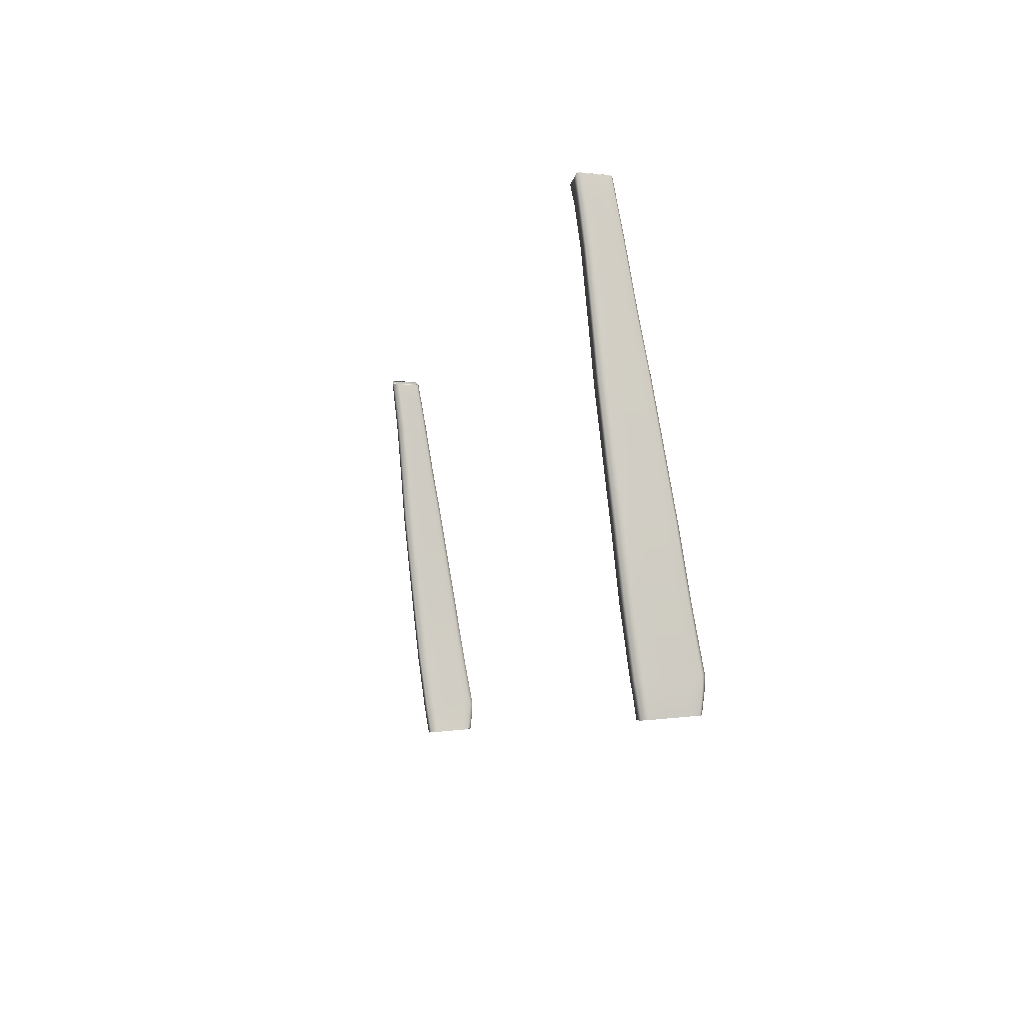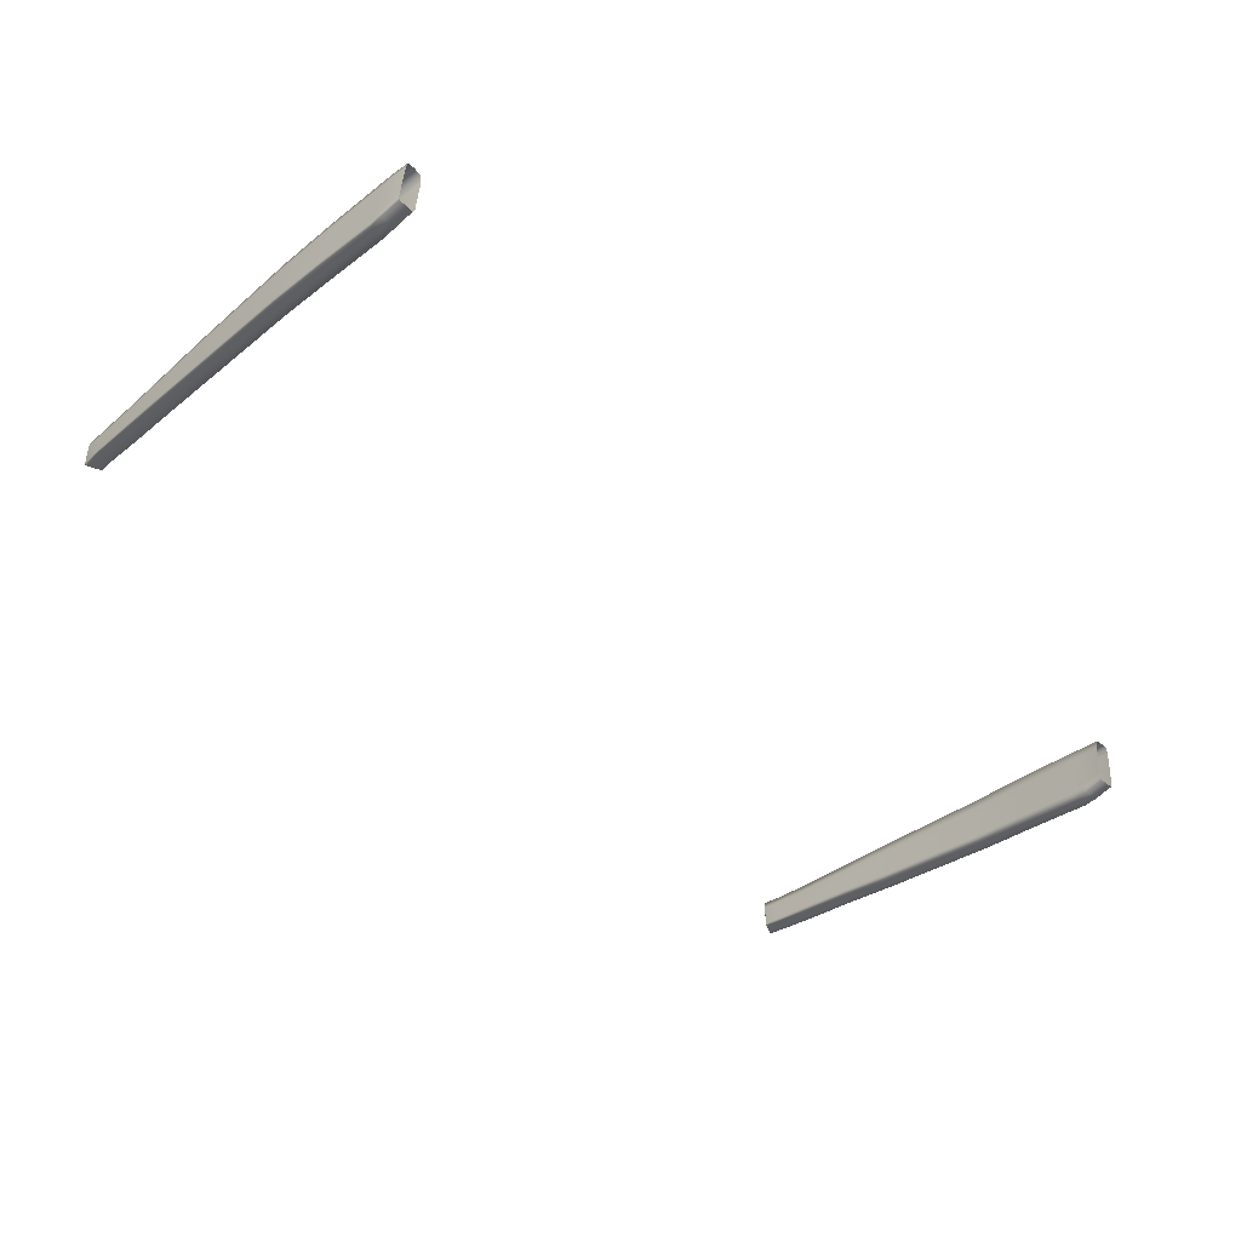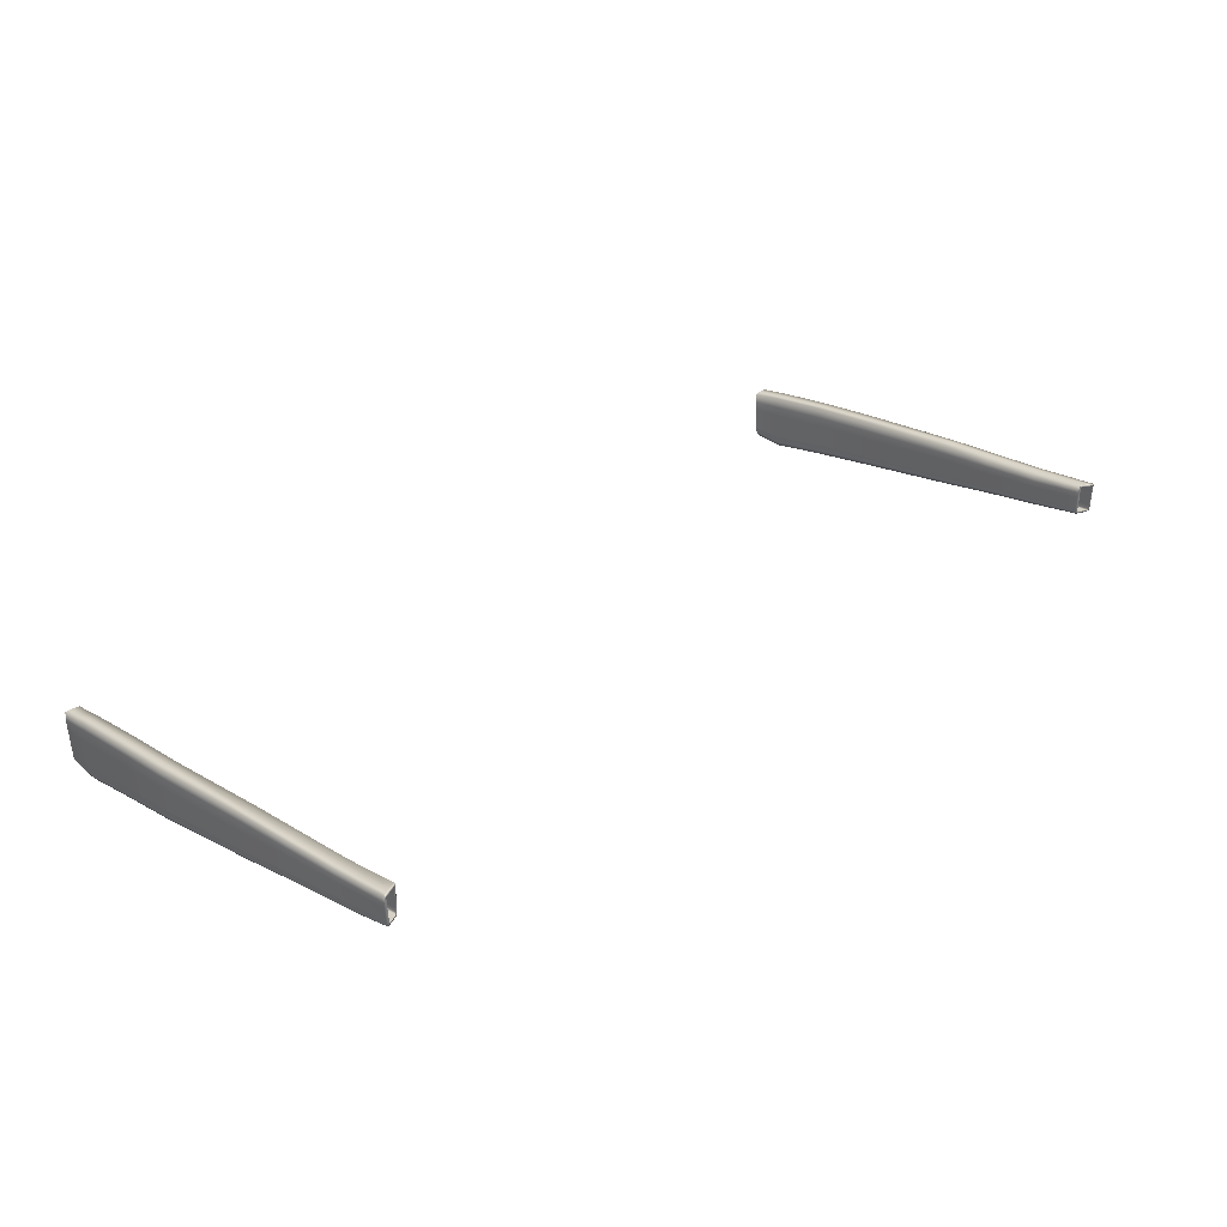
<metadata>
{"format":"obj","ext":"obj","renderer":"f3d","projection":"perspective","resolution":1024,"background":"white","views":[{"elev":-7.1,"azim":-102.9,"up":"+Z"},{"elev":-48.1,"azim":134.8,"up":"+Y"},{"elev":32.0,"azim":-44.6,"up":"+Y"}]}
</metadata>
<code>
o uploads_files_2891299_Ray_Ban.001
v 0.07746 0.03812 -0.02693
v 0.07816 0.03084 -0.09264
v 0.07816 0.0279 -0.09238
v 0.07802 0.02772 -0.09772
v 0.07802 0.03033 -0.09794
v 0.07815 0.02776 -0.09447
v 0.07815 0.03065 -0.09472
v 0.07835 0.02961 -0.08206
v 0.07835 0.03232 -0.0823
v 0.07846 0.03109 -0.07172
v 0.07846 0.03354 -0.07193
v 0.07809 0.03407 -0.05217
v 0.07809 0.03614 -0.05236
v 0.07802 0.03228 -0.09811
v 0.07815 0.03273 -0.0949
v 0.07816 0.03301 -0.09283
v 0.07835 0.03441 -0.08248
v 0.07846 0.03556 -0.07211
v 0.07809 0.03786 -0.05251
v 0.07746 0.04049 -0.02718
v 0.07746 0.03739 -0.02685
v 0.07809 0.03308 -0.05208
v 0.07846 0.02988 -0.07161
v 0.07835 0.0283 -0.08195
v 0.07816 0.02647 -0.09226
v 0.07815 0.02641 -0.09435
v 0.07802 0.02653 -0.09761
v 0.07746 0.03657 -0.02677
v 0.07809 0.03208 -0.05199
v 0.07846 0.02872 -0.07151
v 0.07835 0.02704 -0.08184
v 0.07816 0.02512 -0.09214
v 0.07815 0.02516 -0.09424
v 0.07802 0.02543 -0.09752
v 0.07765 0.03546 -0.03312
v 0.07765 0.03632 -0.0332
v 0.07765 0.03711 -0.03328
v 0.07765 0.03974 -0.03355
v 0.07787 0.0338 -0.04287
v 0.07787 0.03473 -0.04296
v 0.07787 0.03562 -0.04305
v 0.07787 0.03874 -0.04334
v 0.07667 0.03361 -0.09815
v 0.0768 0.0341 -0.09499
v 0.0768 0.03446 -0.09294
v 0.07699 0.03586 -0.08258
v 0.0771 0.03701 -0.07224
v 0.07708 0.03917 -0.05266
v 0.07653 0.0416 -0.02731
v 0.07663 0.04083 -0.0337
v 0.07653 0.03623 -0.02679
v 0.07664 0.03507 -0.03311
v 0.07708 0.03163 -0.05198
v 0.0771 0.0282 -0.07147
v 0.07699 0.02648 -0.08176
v 0.0768 0.02452 -0.09207
v 0.0768 0.02461 -0.09416
v 0.07667 0.02496 -0.0974
v 0.07686 0.03338 -0.04287
v 0.07686 0.03994 -0.0435
v 0.07469 0.0404 -0.0272
v 0.07469 0.03941 -0.02712
v 0.07469 0.03802 -0.027
v 0.07469 0.03737 -0.02696
v 0.07477 0.03839 -0.03351
v 0.07477 0.03943 -0.03362
v 0.07477 0.0371 -0.03338
v 0.07477 0.03631 -0.0333
v 0.07557 0.03512 -0.07207
v 0.07557 0.03354 -0.07193
v 0.07557 0.03109 -0.07172
v 0.07557 0.02988 -0.07161
v 0.07527 0.03084 -0.09261
v 0.07527 0.03253 -0.09276
v 0.07527 0.03228 -0.0948
v 0.07527 0.03065 -0.09466
v 0.07527 0.0279 -0.09235
v 0.07527 0.02777 -0.0944
v 0.07527 0.02648 -0.09223
v 0.07527 0.02642 -0.09429
v 0.07514 0.02655 -0.09745
v 0.07514 0.02774 -0.09755
v 0.07514 0.03034 -0.09778
v 0.07514 0.03187 -0.09791
v 0.07547 0.0283 -0.08189
v 0.07547 0.02962 -0.08201
v 0.07547 0.03232 -0.08224
v 0.07547 0.03395 -0.08238
v 0.07521 0.03307 -0.05217
v 0.07521 0.03406 -0.05226
v 0.07521 0.03613 -0.05244
v 0.07521 0.03747 -0.05257
v 0.0747 0.03677 -0.02692
v 0.07477 0.03572 -0.03324
v 0.07521 0.03238 -0.0521
v 0.07557 0.02908 -0.07154
v 0.07547 0.02743 -0.08181
v 0.07527 0.02554 -0.09215
v 0.07527 0.02555 -0.09421
v 0.07514 0.02579 -0.09738
v 0.07499 0.03408 -0.043
v 0.07499 0.03472 -0.04306
v 0.07499 0.03561 -0.04315
v 0.07499 0.03719 -0.0433
v 0.07499 0.03839 -0.04341
v 0.07738 0.04152 -0.02729
v 0.07752 0.04077 -0.03366
v 0.07832 0.03695 -0.07223
v 0.07832 0.02827 -0.07147
v 0.07802 0.03439 -0.09295
v 0.07802 0.03404 -0.09501
v 0.07802 0.02458 -0.09209
v 0.07802 0.02467 -0.09419
v 0.07782 0.02502 -0.09746
v 0.07782 0.03354 -0.09821
v 0.07821 0.02655 -0.0818
v 0.07821 0.03579 -0.0826
v 0.07796 0.0317 -0.05196
v 0.07796 0.03911 -0.05263
v 0.07733 0.0363 -0.02675
v 0.07752 0.03514 -0.03309
v 0.07774 0.03345 -0.04284
v 0.07774 0.03988 -0.04346
v 0.07539 0.03346 -0.09806
v 0.07548 0.03395 -0.09495
v 0.07546 0.0343 -0.09291
v 0.07563 0.0358 -0.08255
v 0.07574 0.03695 -0.07223
v 0.07538 0.0391 -0.05271
v 0.07494 0.04076 -0.03375
v 0.07479 0.04161 -0.0273
v 0.07486 0.03629 -0.02687
v 0.07494 0.03513 -0.03318
v 0.07538 0.03169 -0.05204
v 0.07574 0.02827 -0.07148
v 0.07563 0.02655 -0.08175
v 0.07554 0.02463 -0.09207
v 0.07554 0.02471 -0.09413
v 0.07541 0.02506 -0.09732
v 0.07516 0.03344 -0.04293
v 0.07516 0.03987 -0.04355
v 0.07746 0.03959 -0.02708
v 0.07765 0.03872 -0.03344
v 0.07787 0.03739 -0.04321
v 0.0768 0.03734 -0.02333
v 0.07684 0.03793 -0.02333
v 0.07689 0.03881 -0.02332
v 0.07697 0.04013 -0.02331
v 0.07702 0.041 -0.0233
v 0.07708 0.04172 -0.02336
v 0.07708 0.04163 -0.02326
v 0.0768 0.03721 -0.02336
v 0.07672 0.03709 -0.02349
v 0.07487 0.04183 -0.02423
v 0.07497 0.04196 -0.02413
v 0.0765 0.04175 -0.02357
v 0.07495 0.04088 -0.02428
v 0.07495 0.03836 -0.0243
v 0.07495 0.03773 -0.02431
v 0.07495 0.03718 -0.02432
v 0.07495 0.03702 -0.02435
v 0.07495 0.03995 -0.02429
v 0.07507 0.03704 -0.02424
v 0.07623 0.03709 -0.02372
v 0.07719 0.03788 -0.02345
v 0.07703 0.03791 -0.02331
v 0.07714 0.03709 -0.02347
v 0.07699 0.03721 -0.02331
v 0.07724 0.03876 -0.02345
v 0.07708 0.0388 -0.0233
v 0.07737 0.04096 -0.02345
v 0.07722 0.04099 -0.0233
v 0.07732 0.04008 -0.02345
v 0.07716 0.04011 -0.0233
v 0.07731 0.04195 -0.0235
v 0.07714 0.04189 -0.02337
v 0.07729 0.04179 -0.02328
v 0.077 0.03679 -0.02352
v 0.07699 0.03701 -0.02333
v 0.07679 0.0369 -0.02344
v 0.07478 0.04221 -0.0244
v 0.07472 0.04203 -0.02426
v 0.07495 0.04213 -0.02416
v 0.07655 0.04209 -0.02378
v 0.07653 0.04195 -0.0236
v 0.07461 0.04086 -0.02445
v 0.07476 0.04088 -0.02429
v 0.07461 0.03771 -0.02448
v 0.07476 0.03773 -0.02432
v 0.07461 0.03836 -0.02447
v 0.07476 0.03836 -0.0243
v 0.07461 0.03706 -0.0245
v 0.07476 0.03712 -0.02433
v 0.07475 0.03674 -0.02446
v 0.07477 0.03693 -0.02435
v 0.07461 0.03992 -0.02446
v 0.07476 0.03995 -0.0243
v 0.07495 0.03685 -0.02424
v 0.07623 0.0367 -0.02383
v 0.07622 0.03689 -0.02369
f 66 65 62 61
f 62 65 67 63
f 67 68 64 63
f 69 70 91 92
f 73 74 75 76
f 77 73 76 78
f 79 77 78 80
f 80 78 82 81
f 76 83 82 78
f 75 84 83 76
f 85 86 77 79
f 87 73 77 86
f 88 74 73 87
f 72 71 86 85
f 70 87 86 71
f 69 88 87 70
f 89 90 71 72
f 71 90 91 70
f 68 94 93 64
f 95 89 72 96
f 96 72 85 97
f 97 85 79 98
f 98 79 80 99
f 99 80 81 100
f 102 101 94 68
f 103 102 68 67
f 65 104 103 67
f 105 104 65 66
f 89 95 101 102
f 90 89 102 103
f 104 91 90 103
f 92 91 104 105
f 38 20 142 143
f 37 1 21 36
f 10 11 13 12
f 22 23 10 12
f 2 7 15 16
f 3 6 7 2
f 25 26 6 3
f 26 27 4 6
f 7 6 4 5
f 15 7 5 14
f 24 25 3 8
f 9 8 3 2
f 17 9 2 16
f 23 24 8 10
f 11 10 8 9
f 18 11 9 17
f 19 13 11 18
f 36 21 28 35
f 30 23 22 29
f 30 31 24 23
f 31 32 25 24
f 32 33 26 25
f 33 34 27 26
f 40 36 35 39
f 41 37 36 40
f 42 38 143 144
f 22 40 39 29
f 12 41 40 22
f 19 42 144 13
f 125 124 84 75
f 74 126 125 75
f 127 126 74 88
f 128 127 88 69
f 128 69 92 129
f 130 66 61 131
f 93 94 133 132
f 134 95 96 135
f 135 96 97 136
f 136 97 98 137
f 137 98 99 138
f 138 99 100 139
f 94 101 140 133
f 141 105 66 130
f 101 95 134 140
f 129 92 105 141
f 111 15 14 115
f 16 15 111 110
f 117 17 16 110
f 108 18 17 117
f 19 18 108 119
f 107 106 20 38
f 28 120 121 35
f 30 29 118 109
f 109 116 31 30
f 116 112 32 31
f 112 113 33 32
f 113 114 34 33
f 35 121 122 39
f 123 107 38 42
f 39 122 118 29
f 119 123 42 19
f 115 43 44 111
f 111 44 45 110
f 110 45 46 117
f 117 46 47 108
f 119 108 47 48
f 107 50 49 106
f 120 51 52 121
f 109 118 53 54
f 109 54 55 116
f 116 55 56 112
f 112 56 57 113
f 113 57 58 114
f 121 52 59 122
f 123 60 50 107
f 122 59 53 118
f 119 48 60 123
f 44 43 124 125
f 45 44 125 126
f 46 45 126 127
f 47 46 127 128
f 48 47 128 129
f 49 50 130 131
f 52 51 132 133
f 54 53 134 135
f 55 54 135 136
f 56 55 136 137
f 57 56 137 138
f 58 57 138 139
f 59 52 133 140
f 50 60 141 130
f 53 59 140 134
f 60 48 129 141
f 37 143 142 1
f 41 144 143 37
f 13 144 41 12
f 165 166 168 167
f 166 165 169 170
f 167 168 179 178
f 170 169 173 174
f 171 172 174 173
f 172 171 175 177
f 175 176 177
f 176 175 184 185
f 178 179 180
f 178 180 200 199
f 181 182 183
f 182 181 186 187
f 181 183 185 184
f 187 186 196 197
f 188 189 191 190
f 189 188 192 193
f 190 191 197 196
f 193 192 194 195
f 195 194 198
f 198 194 199 200
f 165 167 28 21
f 169 165 21 1
f 171 173 142 20
f 167 178 120 28
f 175 171 20 106
f 175 106 49 184
f 184 49 131 181
f 131 61 186 181
f 188 190 63 64
f 188 64 93 192
f 93 132 194 192
f 190 196 62 63
f 186 61 62 196
f 1 142 173 169
f 51 199 194 132
f 178 199 51 120
f 168 166 146 145
f 166 170 147 146
f 174 172 149 148
f 177 176 150 151
f 180 179 152 153
f 183 182 154 155
f 179 168 145 152
f 172 177 151 149
f 176 185 156 150
f 185 183 155 156
f 182 187 157 154
f 191 189 159 158
f 189 193 160 159
f 193 195 161 160
f 197 191 158 162
f 187 197 162 157
f 170 174 148 147
f 195 198 163 161
f 198 200 164 163
f 200 180 153 164
o uploads_files_2891299_Ray_Ban.003
v -0.07746 0.03812 -0.02693
v -0.07816 0.03084 -0.09264
v -0.07816 0.0279 -0.09238
v -0.07802 0.02772 -0.09772
v -0.07802 0.03033 -0.09794
v -0.07815 0.02776 -0.09447
v -0.07815 0.03065 -0.09472
v -0.07835 0.02961 -0.08206
v -0.07835 0.03232 -0.0823
v -0.07846 0.03109 -0.07172
v -0.07846 0.03354 -0.07193
v -0.0781 0.03407 -0.05217
v -0.0781 0.03614 -0.05236
v -0.07802 0.03228 -0.09811
v -0.07815 0.03273 -0.0949
v -0.07816 0.03301 -0.09283
v -0.07835 0.03441 -0.08248
v -0.07846 0.03556 -0.07211
v -0.0781 0.03786 -0.05251
v -0.07746 0.04049 -0.02718
v -0.07746 0.03739 -0.02685
v -0.0781 0.03308 -0.05208
v -0.07846 0.02988 -0.07161
v -0.07835 0.0283 -0.08195
v -0.07816 0.02647 -0.09226
v -0.07815 0.02641 -0.09435
v -0.07802 0.02653 -0.09761
v -0.07746 0.03657 -0.02677
v -0.0781 0.03208 -0.05199
v -0.07846 0.02872 -0.07151
v -0.07835 0.02704 -0.08184
v -0.07816 0.02512 -0.09214
v -0.07815 0.02516 -0.09424
v -0.07802 0.02543 -0.09752
v -0.07766 0.03546 -0.03312
v -0.07766 0.03632 -0.0332
v -0.07766 0.03711 -0.03328
v -0.07766 0.03974 -0.03355
v -0.07788 0.0338 -0.04287
v -0.07788 0.03473 -0.04296
v -0.07788 0.03562 -0.04305
v -0.07788 0.03874 -0.04334
v -0.07667 0.03361 -0.09815
v -0.0768 0.0341 -0.09499
v -0.0768 0.03446 -0.09294
v -0.077 0.03586 -0.08258
v -0.07711 0.03701 -0.07224
v -0.07708 0.03917 -0.05266
v -0.07653 0.0416 -0.02731
v -0.07664 0.04083 -0.0337
v -0.07654 0.03623 -0.02679
v -0.07664 0.03507 -0.03311
v -0.07708 0.03163 -0.05198
v -0.07711 0.0282 -0.07147
v -0.077 0.02648 -0.08176
v -0.0768 0.02452 -0.09207
v -0.0768 0.02461 -0.09416
v -0.07667 0.02496 -0.0974
v -0.07686 0.03338 -0.04287
v -0.07686 0.03994 -0.0435
v -0.0747 0.0404 -0.0272
v -0.0747 0.03941 -0.02712
v -0.0747 0.03802 -0.027
v -0.0747 0.03737 -0.02696
v -0.07477 0.03839 -0.03351
v -0.07477 0.03943 -0.03362
v -0.07477 0.0371 -0.03338
v -0.07477 0.03631 -0.0333
v -0.07558 0.03512 -0.07207
v -0.07558 0.03354 -0.07193
v -0.07558 0.03109 -0.07172
v -0.07558 0.02988 -0.07161
v -0.07528 0.03084 -0.09261
v -0.07528 0.03253 -0.09276
v -0.07527 0.03228 -0.0948
v -0.07527 0.03065 -0.09466
v -0.07528 0.0279 -0.09235
v -0.07527 0.02777 -0.0944
v -0.07528 0.02648 -0.09223
v -0.07527 0.02642 -0.09428
v -0.07515 0.02655 -0.09745
v -0.07515 0.02774 -0.09755
v -0.07515 0.03034 -0.09778
v -0.07515 0.03187 -0.09791
v -0.07547 0.0283 -0.08189
v -0.07547 0.02962 -0.08201
v -0.07547 0.03232 -0.08224
v -0.07547 0.03395 -0.08238
v -0.07522 0.03307 -0.05217
v -0.07522 0.03406 -0.05226
v -0.07522 0.03613 -0.05244
v -0.07522 0.03747 -0.05257
v -0.0747 0.03677 -0.02692
v -0.07477 0.03572 -0.03324
v -0.07522 0.03238 -0.0521
v -0.07558 0.02908 -0.07154
v -0.07547 0.02743 -0.08181
v -0.07528 0.02554 -0.09215
v -0.07527 0.02555 -0.09421
v -0.07515 0.02579 -0.09738
v -0.075 0.03408 -0.043
v -0.075 0.03472 -0.04306
v -0.075 0.03561 -0.04315
v -0.075 0.03719 -0.0433
v -0.075 0.03839 -0.04341
v -0.07739 0.04152 -0.02729
v -0.07752 0.04077 -0.03366
v -0.07833 0.03695 -0.07223
v -0.07833 0.02827 -0.07147
v -0.07802 0.03439 -0.09295
v -0.07802 0.03404 -0.09501
v -0.07802 0.02458 -0.09209
v -0.07802 0.02467 -0.09419
v -0.07783 0.02502 -0.09746
v -0.07783 0.03354 -0.09821
v -0.07822 0.02655 -0.0818
v -0.07822 0.03579 -0.0826
v -0.07796 0.0317 -0.05196
v -0.07796 0.03911 -0.05263
v -0.07734 0.0363 -0.02675
v -0.07752 0.03514 -0.03309
v -0.07774 0.03345 -0.04284
v -0.07774 0.03988 -0.04346
v -0.07539 0.03346 -0.09806
v -0.07548 0.03395 -0.09495
v -0.07546 0.0343 -0.09291
v -0.07563 0.0358 -0.08255
v -0.07574 0.03695 -0.07223
v -0.07538 0.0391 -0.05271
v -0.07494 0.04076 -0.03375
v -0.07479 0.04161 -0.0273
v -0.07487 0.03629 -0.02687
v -0.07494 0.03513 -0.03318
v -0.07538 0.03169 -0.05204
v -0.07574 0.02827 -0.07148
v -0.07563 0.02655 -0.08175
v -0.07554 0.02463 -0.09207
v -0.07554 0.02471 -0.09413
v -0.07541 0.02506 -0.09732
v -0.07516 0.03344 -0.04293
v -0.07516 0.03987 -0.04355
v -0.07746 0.03959 -0.02708
v -0.07766 0.03872 -0.03344
v -0.07788 0.03739 -0.04321
v -0.07681 0.03734 -0.02333
v -0.07684 0.03793 -0.02333
v -0.07689 0.03881 -0.02332
v -0.07697 0.04013 -0.02331
v -0.07702 0.041 -0.0233
v -0.07708 0.04172 -0.02336
v -0.07709 0.04163 -0.02326
v -0.07681 0.03721 -0.02336
v -0.07672 0.03709 -0.02349
v -0.07488 0.04183 -0.02423
v -0.07497 0.04196 -0.02413
v -0.07651 0.04175 -0.02357
v -0.07495 0.04088 -0.02428
v -0.07495 0.03836 -0.0243
v -0.07496 0.03773 -0.02431
v -0.07496 0.03718 -0.02432
v -0.07495 0.03702 -0.02435
v -0.07495 0.03995 -0.02429
v -0.07507 0.03704 -0.02424
v -0.07623 0.03709 -0.02372
v -0.0772 0.03788 -0.02345
v -0.07703 0.03791 -0.02331
v -0.07715 0.03709 -0.02347
v -0.077 0.03721 -0.02331
v -0.07725 0.03876 -0.02345
v -0.07709 0.0388 -0.0233
v -0.07737 0.04096 -0.02345
v -0.07722 0.04099 -0.0233
v -0.07733 0.04008 -0.02345
v -0.07717 0.04011 -0.0233
v -0.07731 0.04195 -0.0235
v -0.07714 0.04189 -0.02337
v -0.0773 0.04179 -0.02328
v -0.077 0.03679 -0.02352
v -0.077 0.03701 -0.02333
v -0.0768 0.0369 -0.02344
v -0.07479 0.04221 -0.0244
v -0.07473 0.04203 -0.02426
v -0.07495 0.04213 -0.02416
v -0.07656 0.04209 -0.02378
v -0.07654 0.04195 -0.0236
v -0.07461 0.04086 -0.02445
v -0.07476 0.04088 -0.02429
v -0.07461 0.03771 -0.02448
v -0.07476 0.03773 -0.02432
v -0.07461 0.03836 -0.02447
v -0.07476 0.03836 -0.0243
v -0.07462 0.03706 -0.0245
v -0.07476 0.03712 -0.02433
v -0.07475 0.03674 -0.02446
v -0.07477 0.03693 -0.02435
v -0.07461 0.03992 -0.02446
v -0.07476 0.03995 -0.0243
v -0.07495 0.03685 -0.02424
v -0.07624 0.0367 -0.02383
v -0.07623 0.03689 -0.02369
f 266 261 262 265
f 262 263 267 265
f 267 263 264 268
f 269 292 291 270
f 273 276 275 274
f 277 278 276 273
f 279 280 278 277
f 280 281 282 278
f 276 278 282 283
f 275 276 283 284
f 285 279 277 286
f 287 286 277 273
f 288 287 273 274
f 272 285 286 271
f 270 271 286 287
f 269 270 287 288
f 289 272 271 290
f 271 270 291 290
f 268 264 293 294
f 295 296 272 289
f 296 297 285 272
f 297 298 279 285
f 298 299 280 279
f 299 300 281 280
f 302 268 294 301
f 303 267 268 302
f 265 267 303 304
f 305 266 265 304
f 289 302 301 295
f 290 303 302 289
f 304 303 290 291
f 292 305 304 291
f 238 343 342 220
f 237 236 221 201
f 210 212 213 211
f 222 212 210 223
f 202 216 215 207
f 203 202 207 206
f 225 203 206 226
f 226 206 204 227
f 207 205 204 206
f 215 214 205 207
f 224 208 203 225
f 209 202 203 208
f 217 216 202 209
f 223 210 208 224
f 211 209 208 210
f 218 217 209 211
f 219 218 211 213
f 236 235 228 221
f 230 229 222 223
f 230 223 224 231
f 231 224 225 232
f 232 225 226 233
f 233 226 227 234
f 240 239 235 236
f 241 240 236 237
f 242 344 343 238
f 222 229 239 240
f 212 222 240 241
f 219 213 344 242
f 325 275 284 324
f 274 275 325 326
f 327 288 274 326
f 328 269 288 327
f 328 329 292 269
f 330 331 261 266
f 293 332 333 294
f 334 335 296 295
f 335 336 297 296
f 336 337 298 297
f 337 338 299 298
f 338 339 300 299
f 294 333 340 301
f 341 330 266 305
f 301 340 334 295
f 329 341 305 292
f 311 315 214 215
f 216 310 311 215
f 317 310 216 217
f 308 317 217 218
f 219 319 308 218
f 307 238 220 306
f 228 235 321 320
f 230 309 318 229
f 309 230 231 316
f 316 231 232 312
f 312 232 233 313
f 313 233 234 314
f 235 239 322 321
f 323 242 238 307
f 239 229 318 322
f 319 219 242 323
f 315 311 244 243
f 311 310 245 244
f 310 317 246 245
f 317 308 247 246
f 319 248 247 308
f 307 306 249 250
f 320 321 252 251
f 309 254 253 318
f 309 316 255 254
f 316 312 256 255
f 312 313 257 256
f 313 314 258 257
f 321 322 259 252
f 323 307 250 260
f 322 318 253 259
f 319 323 260 248
f 244 325 324 243
f 245 326 325 244
f 246 327 326 245
f 247 328 327 246
f 248 329 328 247
f 249 331 330 250
f 252 333 332 251
f 254 335 334 253
f 255 336 335 254
f 256 337 336 255
f 257 338 337 256
f 258 339 338 257
f 259 340 333 252
f 250 330 341 260
f 253 334 340 259
f 260 341 329 248
f 237 201 342 343
f 241 237 343 344
f 213 212 241 344
f 365 367 368 366
f 366 370 369 365
f 367 378 379 368
f 370 374 373 369
f 371 373 374 372
f 372 377 375 371
f 375 377 376
f 376 385 384 375
f 378 380 379
f 378 399 400 380
f 381 383 382
f 382 387 386 381
f 381 384 385 383
f 387 397 396 386
f 388 390 391 389
f 389 393 392 388
f 390 396 397 391
f 393 395 394 392
f 395 398 394
f 398 400 399 394
f 365 221 228 367
f 369 201 221 365
f 371 220 342 373
f 367 228 320 378
f 375 306 220 371
f 375 384 249 306
f 384 381 331 249
f 331 381 386 261
f 388 264 263 390
f 388 392 293 264
f 293 392 394 332
f 390 263 262 396
f 386 396 262 261
f 201 369 373 342
f 251 332 394 399
f 378 320 251 399
f 368 345 346 366
f 366 346 347 370
f 374 348 349 372
f 377 351 350 376
f 380 353 352 379
f 383 355 354 382
f 379 352 345 368
f 372 349 351 377
f 376 350 356 385
f 385 356 355 383
f 382 354 357 387
f 391 358 359 389
f 389 359 360 393
f 393 360 361 395
f 397 362 358 391
f 387 357 362 397
f 370 347 348 374
f 395 361 363 398
f 398 363 364 400
f 400 364 353 380

</code>
